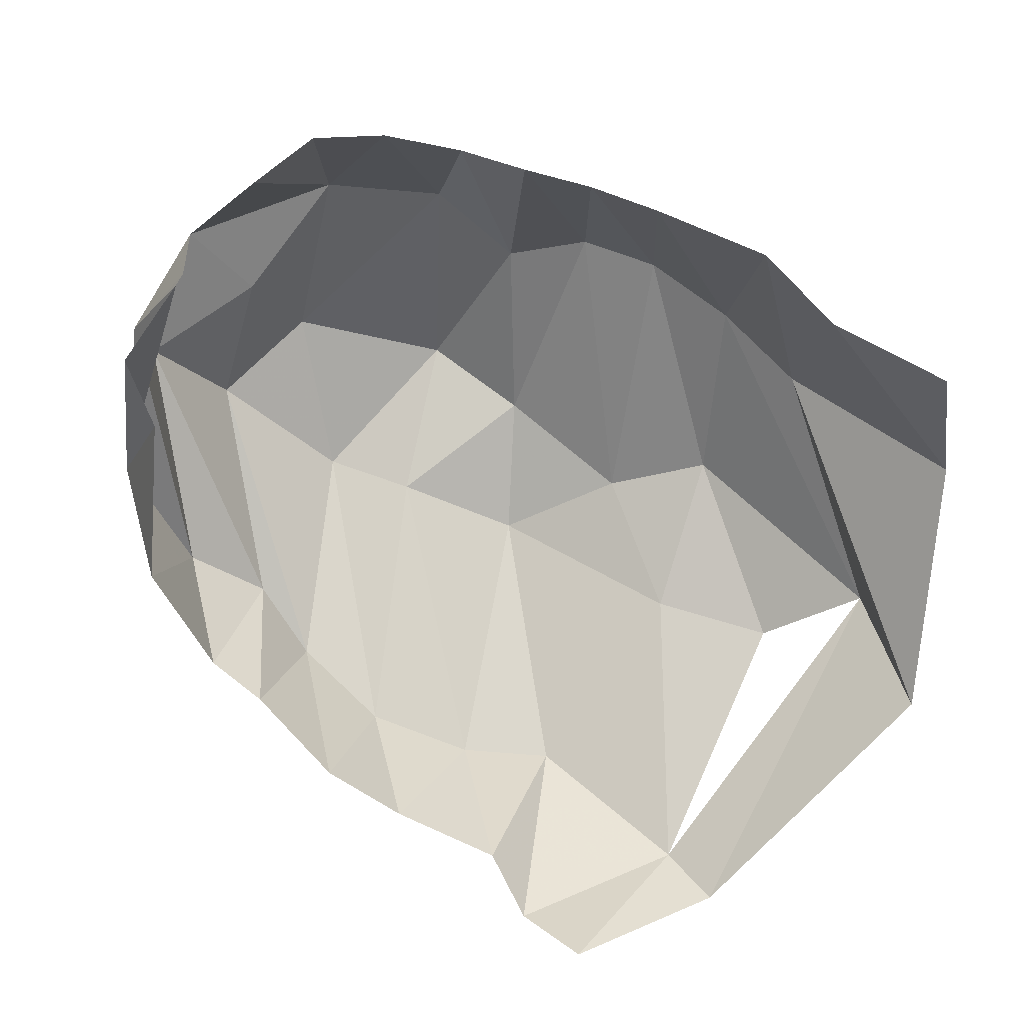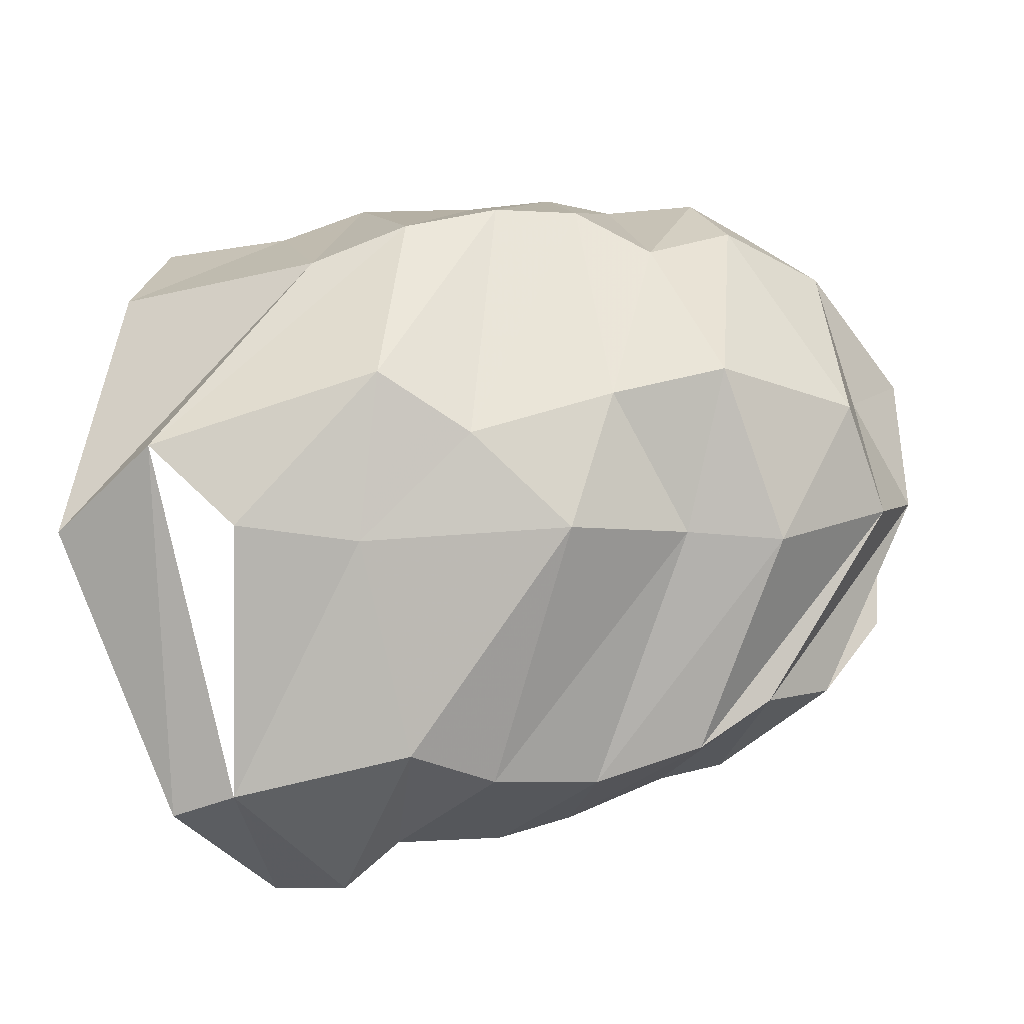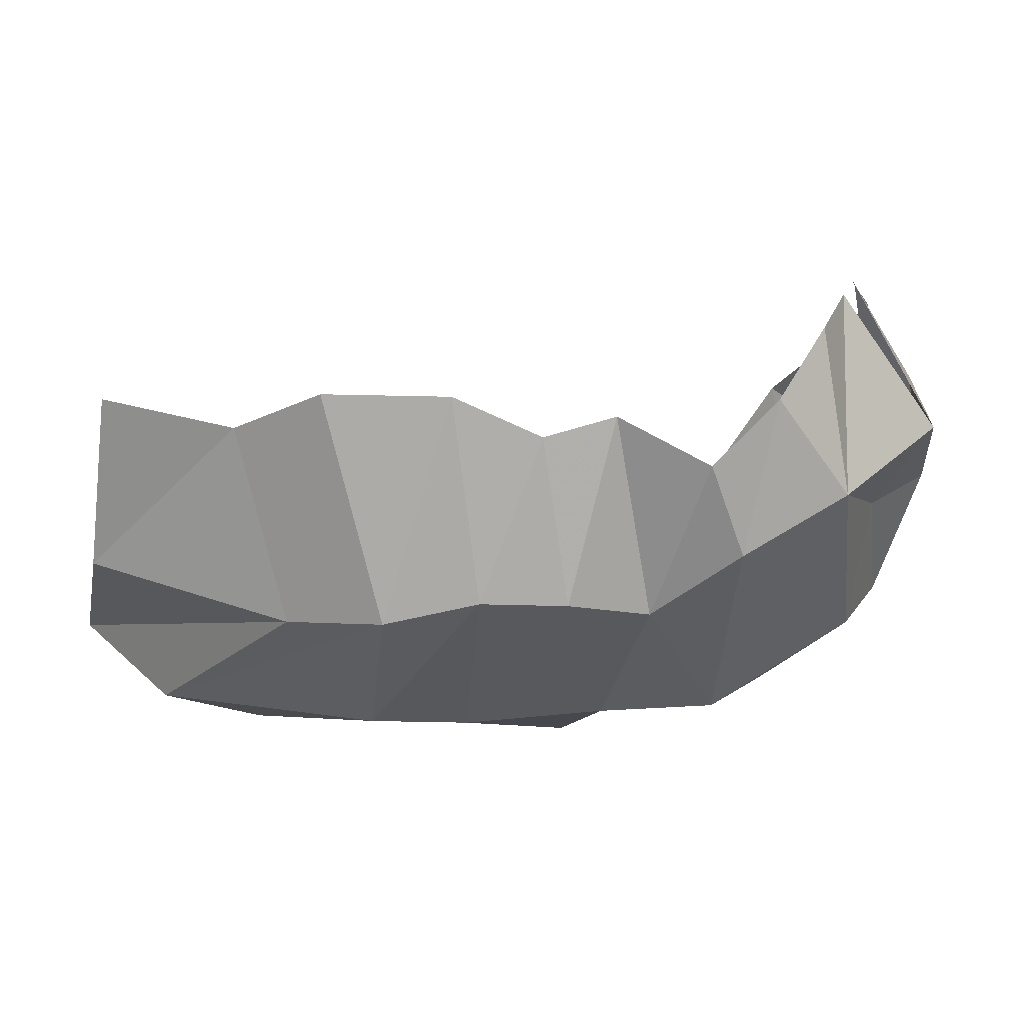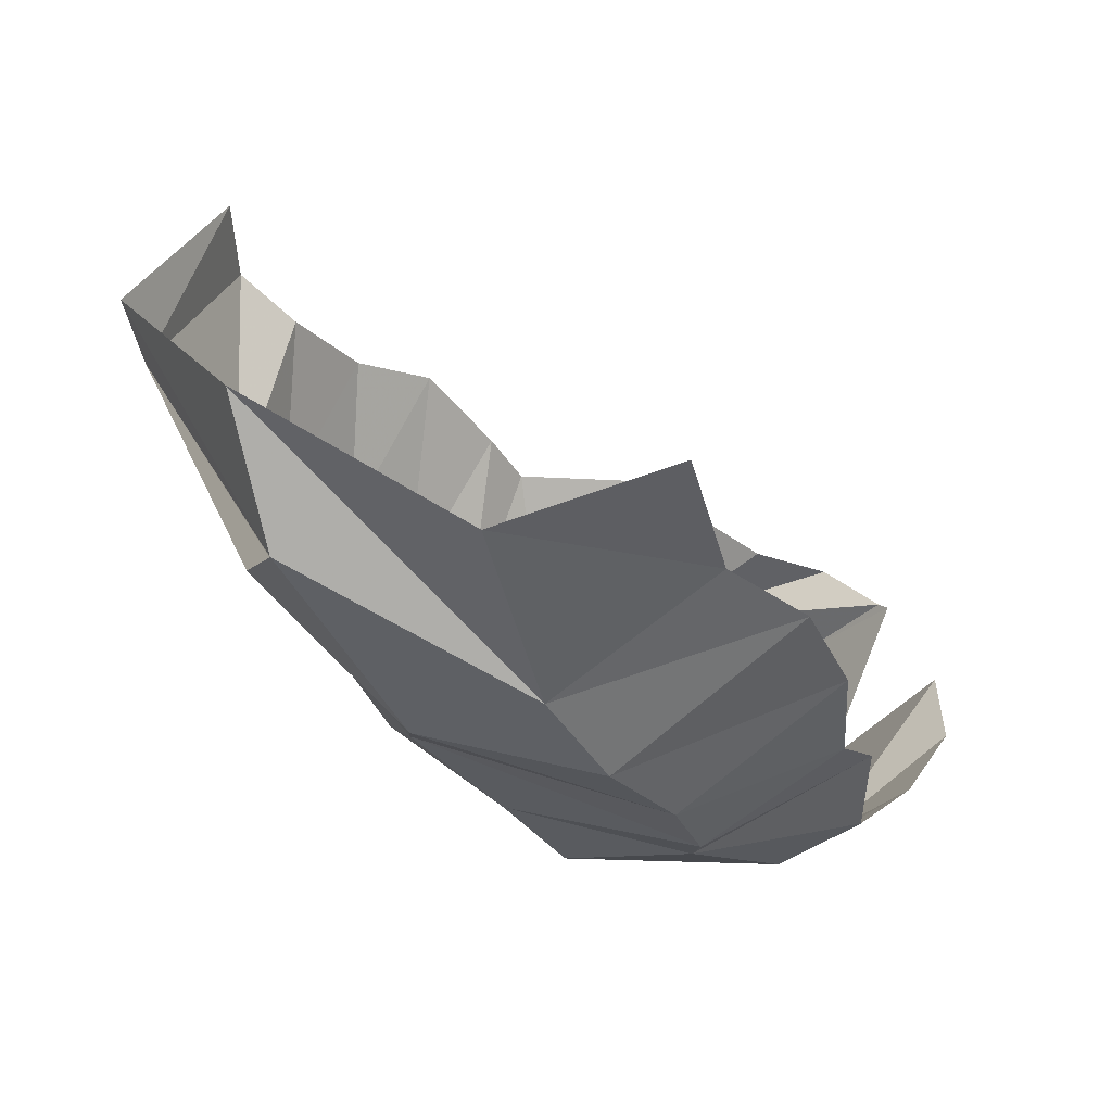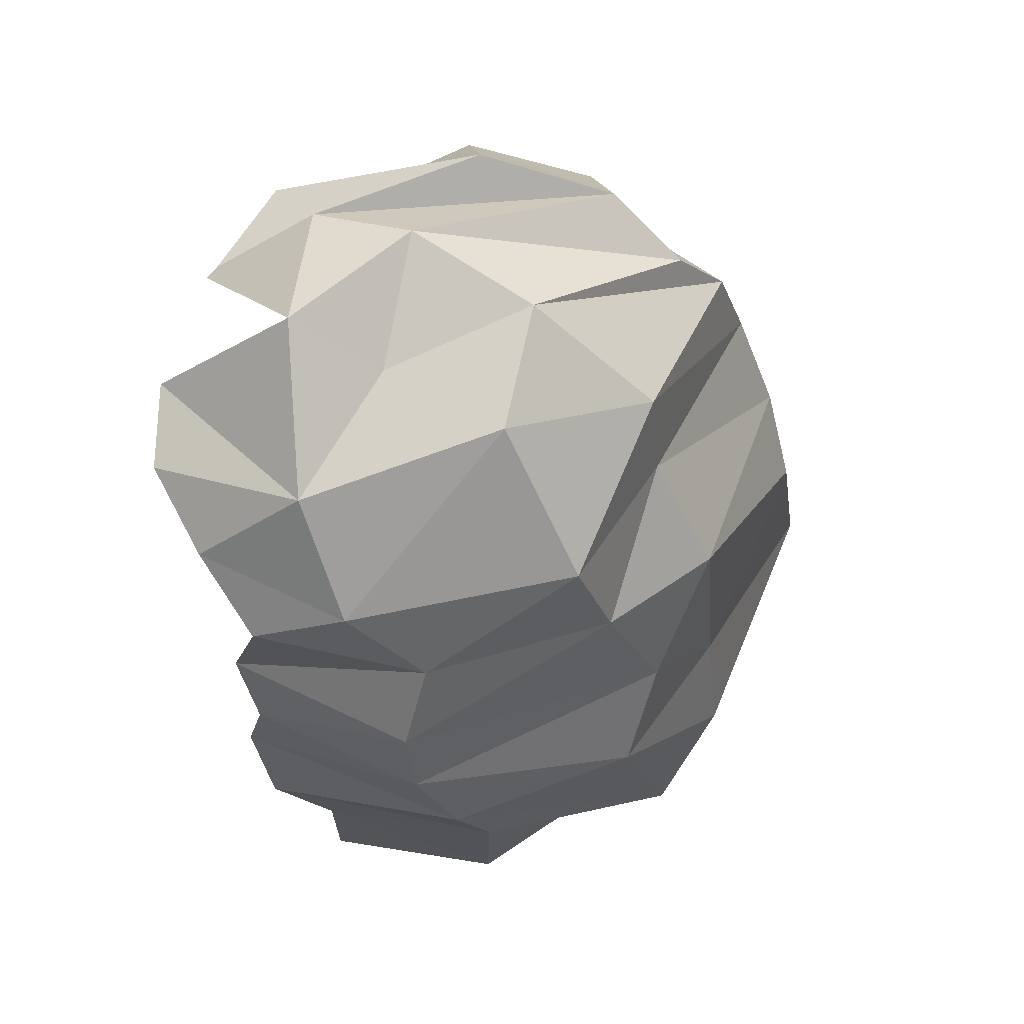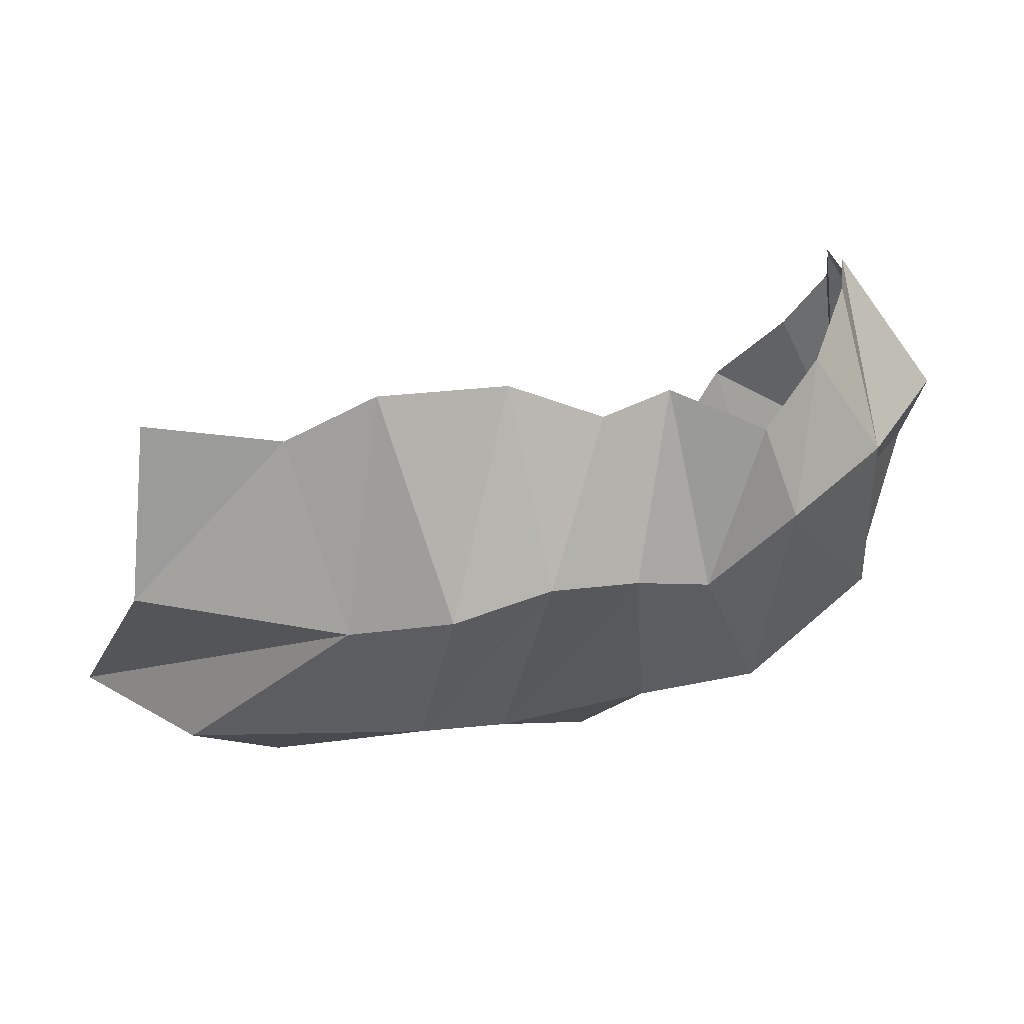
<metadata>
{"format":"obj","ext":"obj","renderer":"f3d","projection":"perspective","resolution":1024,"background":"white","views":[{"elev":56.5,"azim":-137.5,"up":"+Z"},{"elev":-59.9,"azim":15.4,"up":"+Z"},{"elev":31.5,"azim":17.9,"up":"+Z"},{"elev":-46.4,"azim":-69.0,"up":"+Y"},{"elev":-18.6,"azim":96.2,"up":"+Y"},{"elev":29.3,"azim":5.4,"up":"+Z"}]}
</metadata>
<code>
v 152.9 25.91 180.3
v 186.4 28.29 176.8
v 208.5 30.48 188.6
v 238.7 38.14 189
v 261.1 38.64 181.7
v 276.3 48.12 184.8
v 299.7 48.32 175.3
v 311.5 65.51 186.3
v -1 -1 -1
v 317.5 85.56 196.7
v 149.5 18.71 136.6
v 201.7 18.44 130
v 227.5 17.11 135.5
v 250.6 21.94 143.1
v 270.8 28.33 142.6
v 287.7 41.34 135.3
v 308.3 48.93 151.6
v 328.7 72.12 159.2
v -2 -2 -2
v 318.3 106.5 195.9
v 123.8 56.36 87.95
v 156.1 36.8 84.66
v 216.5 35.21 91.09
v 235.8 53.41 81.97
v 271.9 57.01 91.6
v 300.2 60.63 97.31
v 329 87.66 111.7
v 330.9 102.5 139.7
v 343.6 111.2 159.8
v 316 135 186.5
v -3 -3 -3
v 174.1 56.08 68.34
v 202.7 68.89 68.65
v 255 78.02 67.01
v 281.6 94.1 78.9
v 304.6 102.4 78.5
v 331.5 117 104.7
v 339.5 133.6 132.2
v 332.4 142.5 157.1
v 316.4 137.5 183.9
v 137.6 122 46.13
v 155.2 119.1 44.03
v 201.7 119.8 45.51
v 219.2 135.9 49.55
v 243.2 148.3 56.91
v 271.4 148 61.47
v 291.2 145.4 71.55
v 305.8 157.4 87.08
v 323.6 160.8 118.4
v 317.6 157 169.6
v 148.9 165.7 64.73
v 169.2 165.4 57.92
v 185.1 160.8 66.48
v 210.7 170.8 72.11
v 228.5 179 85.09
v 255.3 178.3 92.68
v 271.9 179.8 95.06
v 288.2 182.4 125.6
v -4 -4 -4
v 306.5 159.5 153.5
g foo
f 1 11 2
f 11 12 2
f 2 12 3
f 12 13 3
f 3 13 4
f 13 14 4
f 4 14 5
f 14 15 5
f 5 15 6
f 15 16 6
f 6 16 7
f 16 17 7
f 7 17 8
f 17 18 8
f 8 18 10
f 18 20 10
f 11 21 12
f 21 22 12
f 12 22 13
f 22 23 13
f 13 23 14
f 23 24 14
f 14 24 15
f 24 25 15
f 15 25 16
f 25 26 16
f 16 26 17
f 26 27 17
f 17 27 18
f 27 28 18
f 18 28 29
f 18 29 20
f 29 20 20
f 21 41 22
f 41 42 22
f 22 32 23
f 32 33 23
f 23 33 24
f 33 34 24
f 24 34 25
f 34 35 25
f 25 35 26
f 35 36 26
f 26 36 27
f 36 37 27
f 27 37 28
f 37 38 28
f 28 38 29
f 38 39 29
f 29 39 30
f 39 40 30
f 32 42 33
f 42 43 33
f 33 43 34
f 43 44 34
f 34 44 35
f 44 45 35
f 35 45 36
f 45 46 36
f 36 46 37
f 46 47 37
f 37 47 38
f 47 48 38
f 38 48 39
f 48 49 39
f 39 49 40
f 49 50 40
f 41 51 42
f 51 52 42
f 42 52 43
f 52 53 43
f 43 53 44
f 53 54 44
f 44 54 45
f 54 55 45
f 45 55 46
f 55 56 46
f 46 56 47
f 56 57 47
f 47 57 48
f 57 58 48
f 48 58 49
f 49 58 60
f 49 60 50
g

</code>
